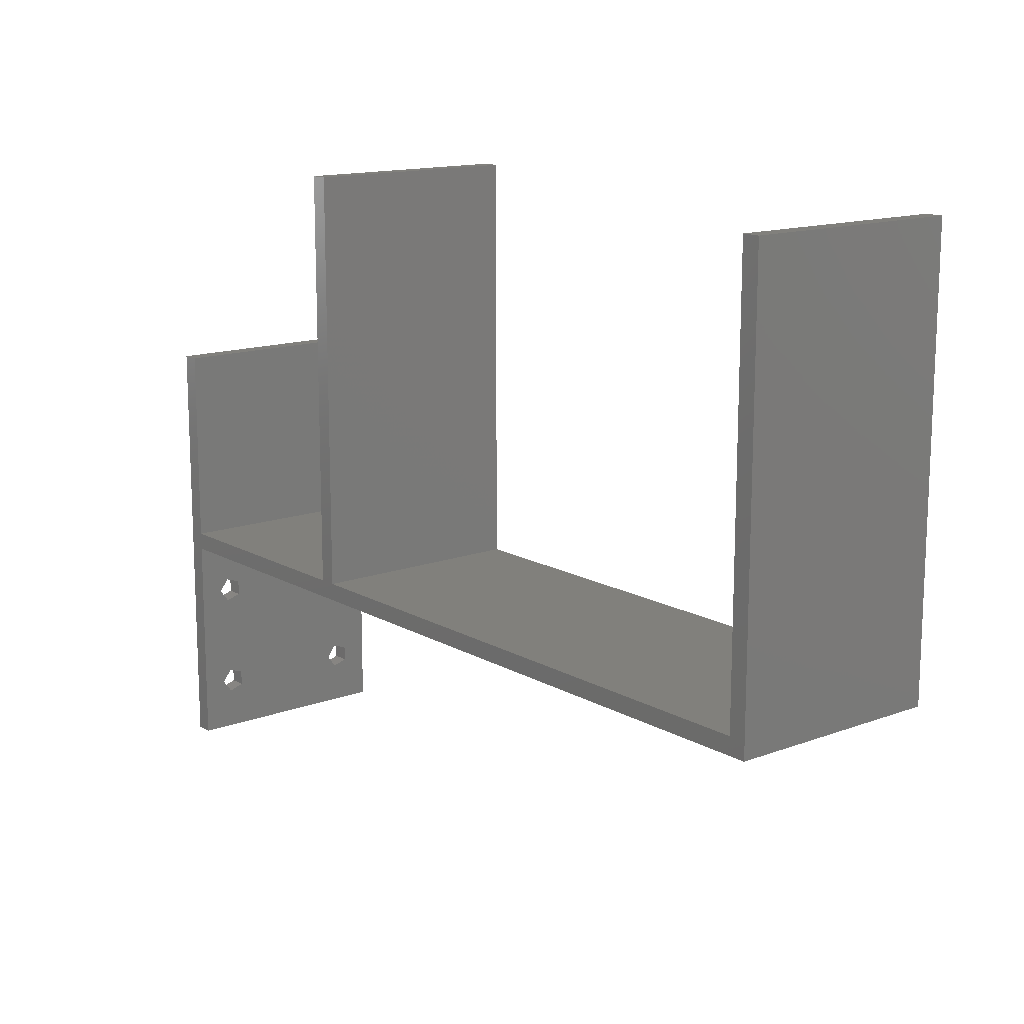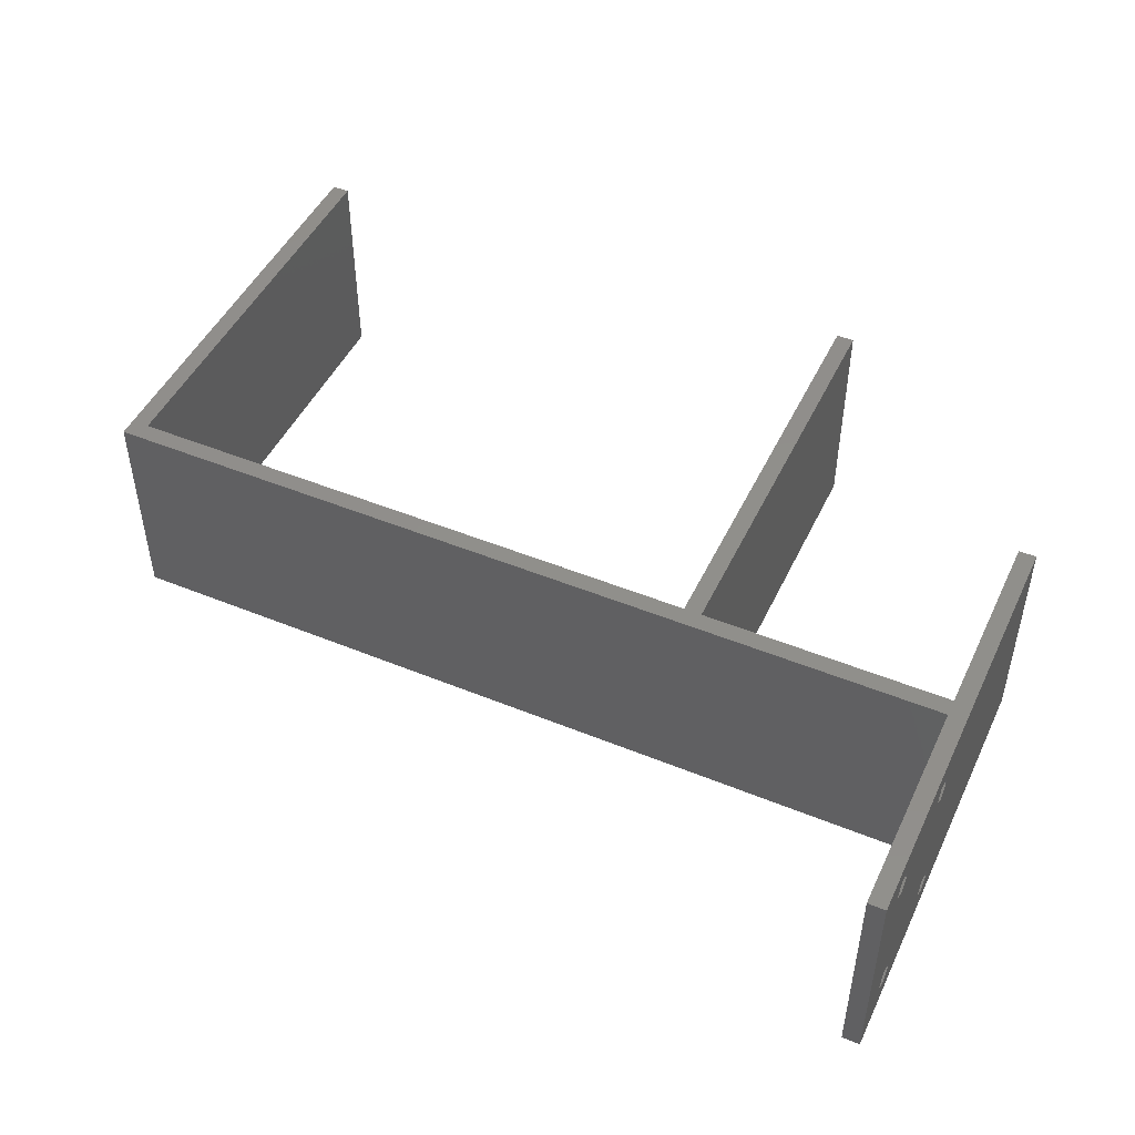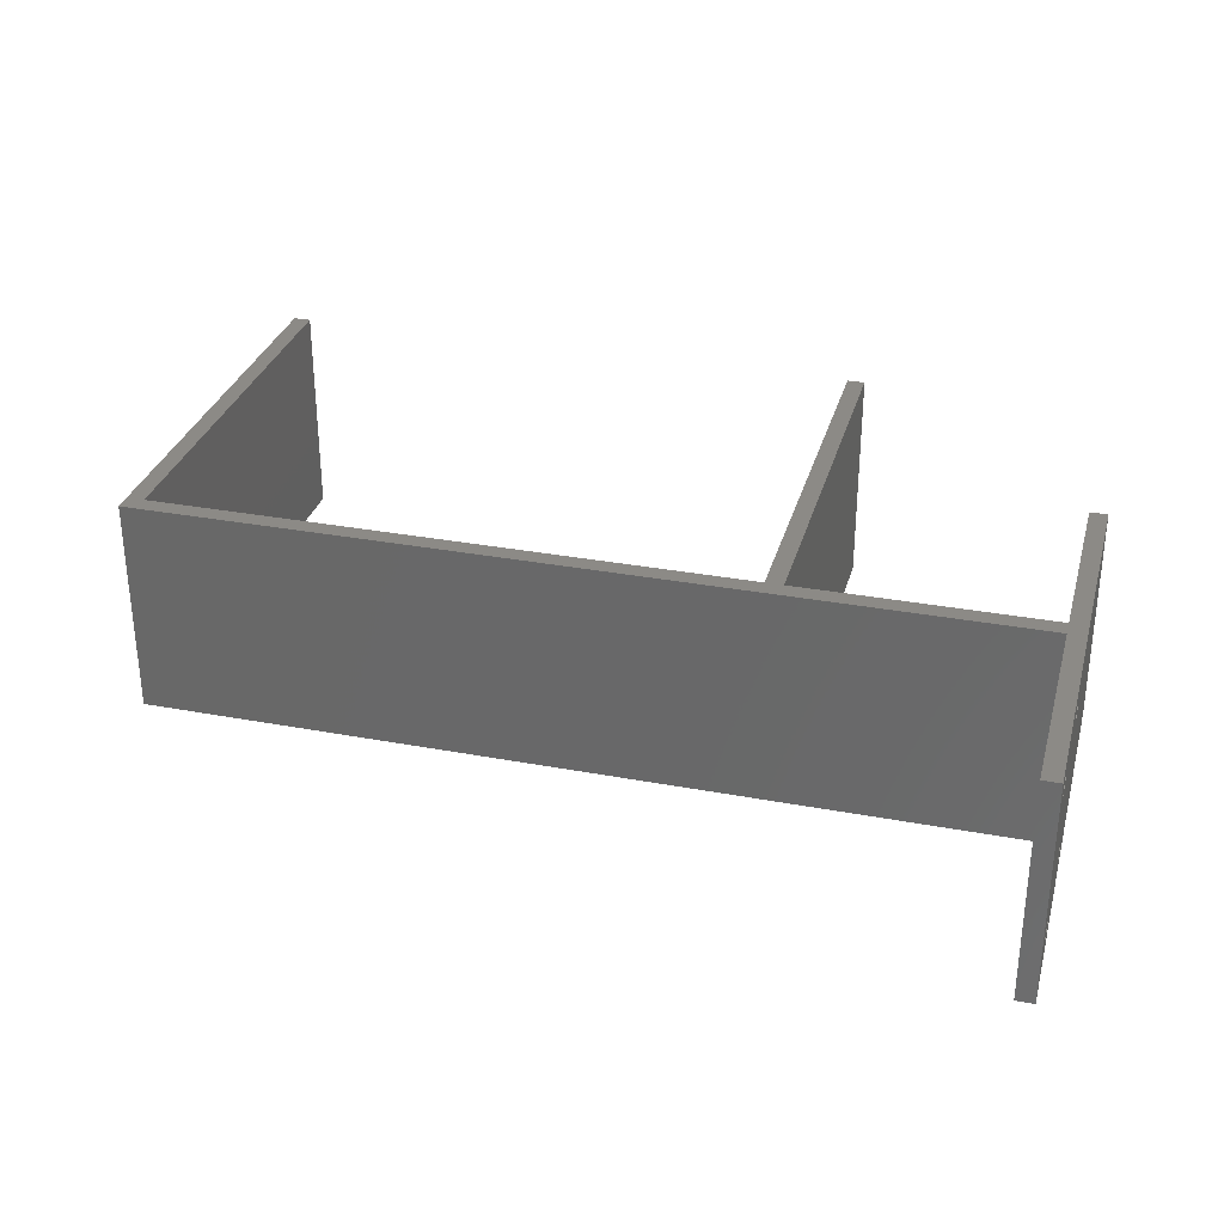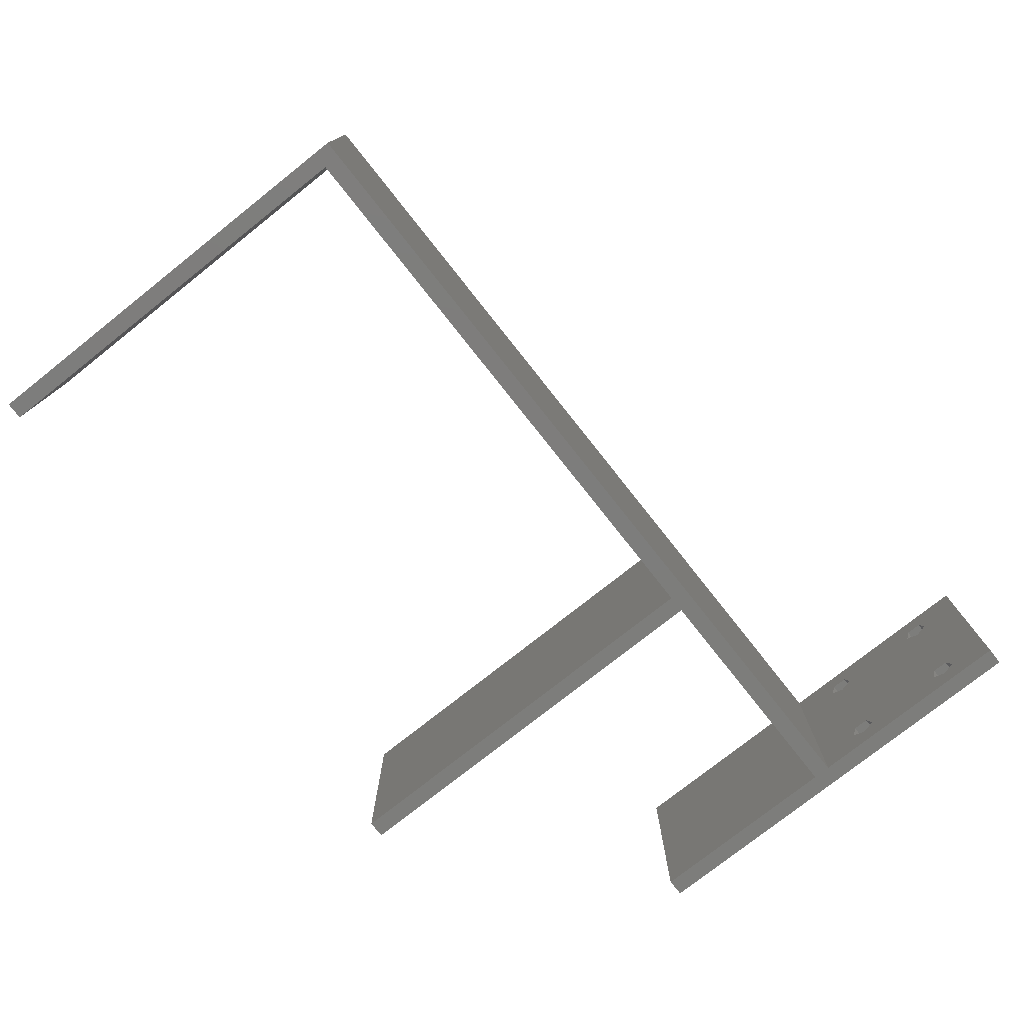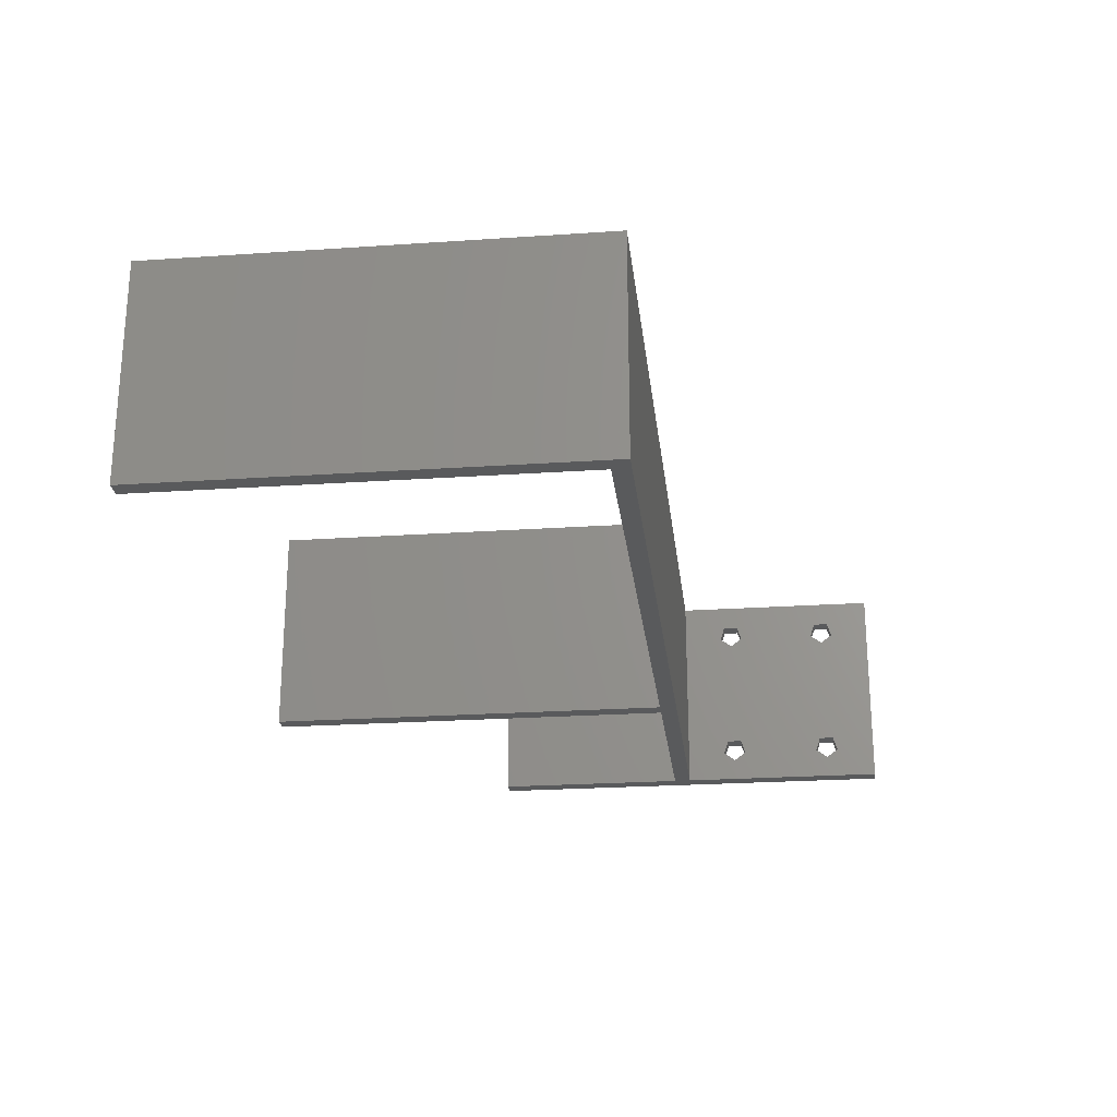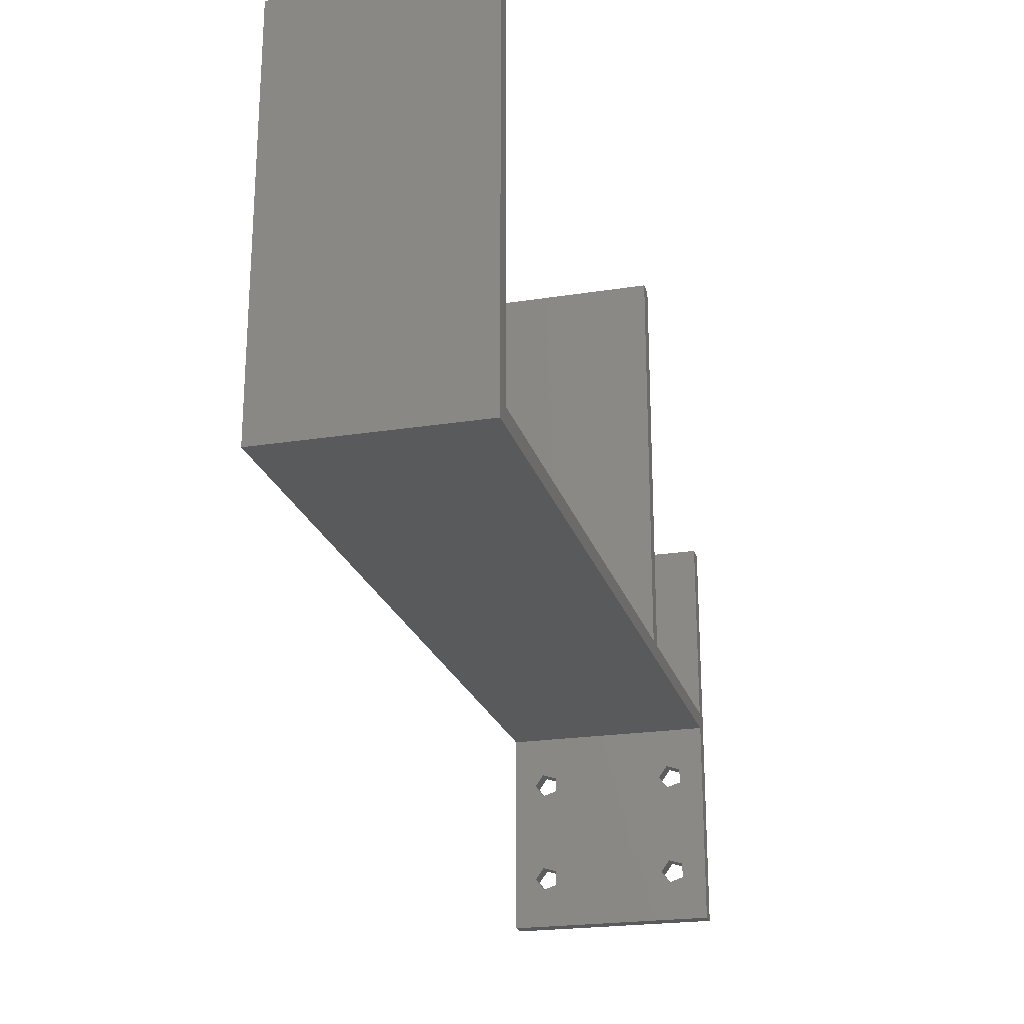
<metadata>
{"format":"stl","ext":"stl","renderer":"f3d","projection":"perspective","resolution":1024,"background":"white","views":[{"elev":14.3,"azim":-129.0,"up":"+Y"},{"elev":47.8,"azim":24.7,"up":"+Z"},{"elev":31.3,"azim":14.9,"up":"+Z"},{"elev":-76.7,"azim":-51.6,"up":"+Z"},{"elev":-23.7,"azim":-83.5,"up":"+Z"},{"elev":-22.7,"azim":-74.9,"up":"+Y"}]}
</metadata>
<code>
# stl→obj: 68 verts, 148 faces
v 101 -7.132 5.38
v 101 -17.87 5.38
v 101 -17.32 3.703
v 101 -18.75 19.33
v 101 -17.32 20.37
v 101 -19.63 5.38
v 101 -20.18 20.37
v 101 -25 0
v 101 25 0
v 101 -5.368 5.38
v 101 -4.823 3.703
v 101 -6.25 19.33
v 101 -4.823 20.37
v 101 -7.677 20.37
v 101 25 25
v 101 -5.368 22.05
v 101 -25 25
v 101 -7.132 22.05
v 101 -17.87 22.05
v 101 -19.63 22.05
v 101 -6.25 2.667
v 101 -7.677 3.703
v 101 -18.75 2.667
v 101 -20.18 3.703
v 2 50 25
v 0 50 25
v 2 2 25
v 71 50 25
v 69 50 25
v 71 2 25
v 99 0 25
v 99 2 25
v 69 2 25
v 0 0 25
v 99 25 25
v 99 -25 25
v 99 0 0
v 71 2 0
v 99 2 0
v 69 2 0
v 71 50 0
v 0 0 0
v 2 2 0
v 0 50 0
v 2 50 0
v 99 -25 0
v 99 25 0
v 69 50 0
v 99 -7.132 5.38
v 99 -17.87 5.38
v 99 -17.32 20.37
v 99 -18.75 19.33
v 99 -19.63 5.38
v 99 -20.18 3.703
v 99 -20.18 20.37
v 99 -5.368 5.38
v 99 -4.823 20.37
v 99 -6.25 19.33
v 99 -17.32 3.703
v 99 -7.677 3.703
v 99 -4.823 3.703
v 99 -6.25 2.667
v 99 -7.677 20.37
v 99 -18.75 2.667
v 99 -5.368 22.05
v 99 -7.132 22.05
v 99 -17.87 22.05
v 99 -19.63 22.05
f 1 2 3
f 4 2 5
f 4 6 2
f 7 6 4
f 8 6 7
f 9 10 11
f 12 10 13
f 12 1 10
f 14 1 12
f 5 1 14
f 15 13 9
f 15 16 13
f 17 16 15
f 2 1 5
f 18 5 14
f 18 19 5
f 16 17 18
f 18 17 19
f 8 7 17
f 20 17 7
f 19 17 20
f 10 9 13
f 21 9 11
f 1 3 22
f 3 21 22
f 23 21 3
f 8 21 23
f 21 8 9
f 24 8 23
f 6 8 24
f 25 26 27
f 28 29 30
f 30 31 32
f 33 30 29
f 33 31 30
f 34 33 27
f 33 34 31
f 34 27 26
f 32 15 35
f 15 32 17
f 31 17 32
f 17 31 36
f 37 38 39
f 38 40 41
f 37 40 38
f 42 40 37
f 40 42 43
f 44 43 42
f 43 44 45
f 37 8 46
f 8 37 9
f 39 9 37
f 9 39 47
f 41 40 48
f 39 35 47
f 35 39 32
f 49 50 51
f 50 52 51
f 53 52 50
f 46 53 54
f 53 55 52
f 37 56 57
f 56 58 57
f 49 58 56
f 59 49 60
f 50 49 59
f 56 37 61
f 37 62 61
f 63 49 51
f 62 59 60
f 64 62 37
f 62 64 59
f 53 46 55
f 64 46 54
f 46 64 37
f 37 57 31
f 65 31 57
f 66 31 65
f 49 63 58
f 63 51 66
f 67 66 51
f 66 67 31
f 36 67 68
f 67 36 31
f 55 36 68
f 36 55 46
f 9 35 15
f 35 9 47
f 46 17 36
f 17 46 8
f 59 2 50
f 2 59 3
f 53 2 6
f 2 53 50
f 24 53 6
f 53 24 54
f 59 23 3
f 23 59 64
f 64 24 23
f 24 64 54
f 51 19 67
f 19 51 5
f 68 19 20
f 19 68 67
f 7 68 20
f 68 7 55
f 51 4 5
f 4 51 52
f 52 7 4
f 7 52 55
f 61 10 56
f 10 61 11
f 49 10 1
f 10 49 56
f 22 49 1
f 49 22 60
f 61 21 11
f 21 61 62
f 62 22 21
f 22 62 60
f 57 16 65
f 16 57 13
f 66 16 18
f 16 66 65
f 14 66 18
f 66 14 63
f 57 12 13
f 12 57 58
f 58 14 12
f 14 58 63
f 27 45 25
f 45 27 43
f 42 26 44
f 26 42 34
f 45 26 25
f 26 45 44
f 42 31 34
f 31 42 37
f 40 29 48
f 29 40 33
f 40 27 33
f 27 40 43
f 30 41 28
f 41 30 38
f 41 29 28
f 29 41 48
f 39 30 32
f 30 39 38

</code>
